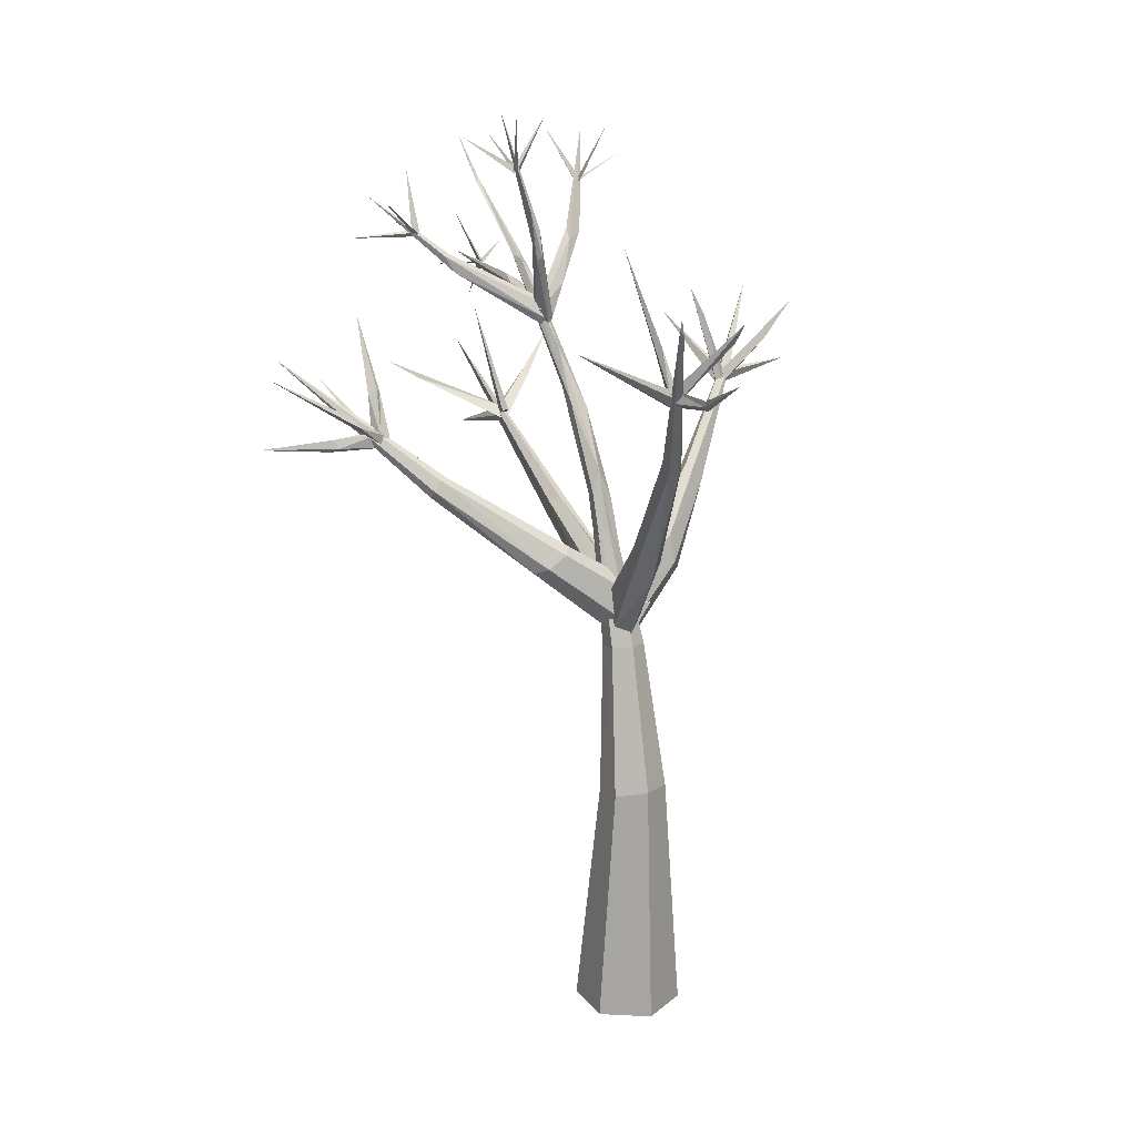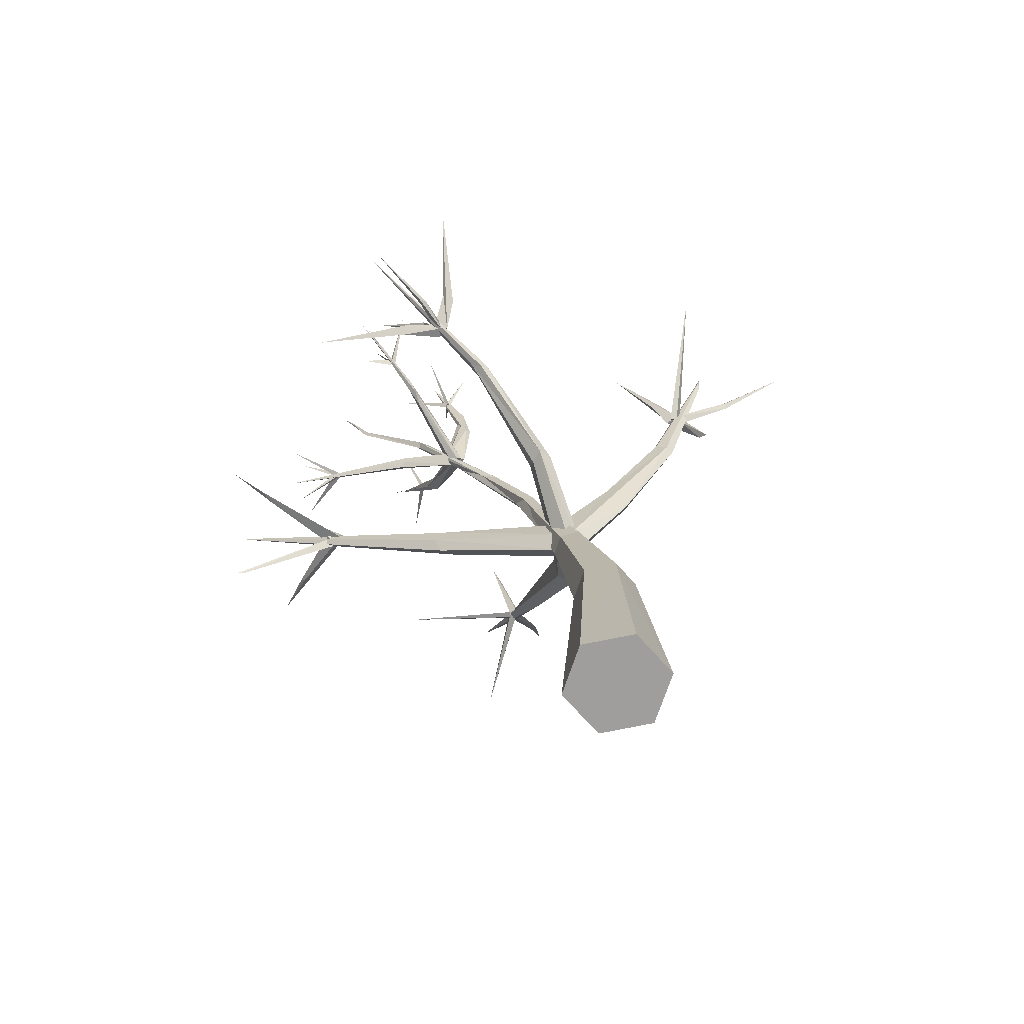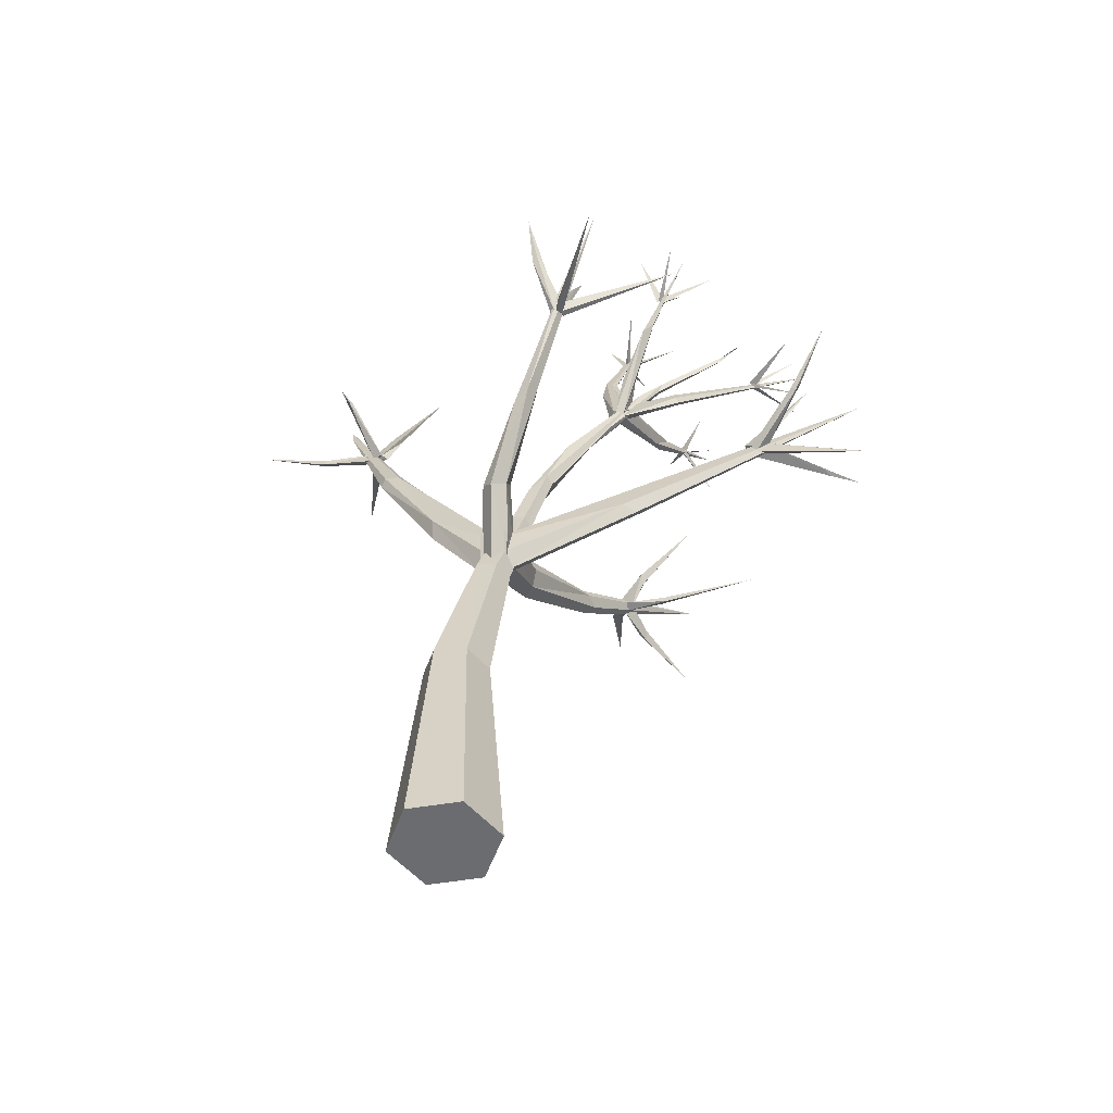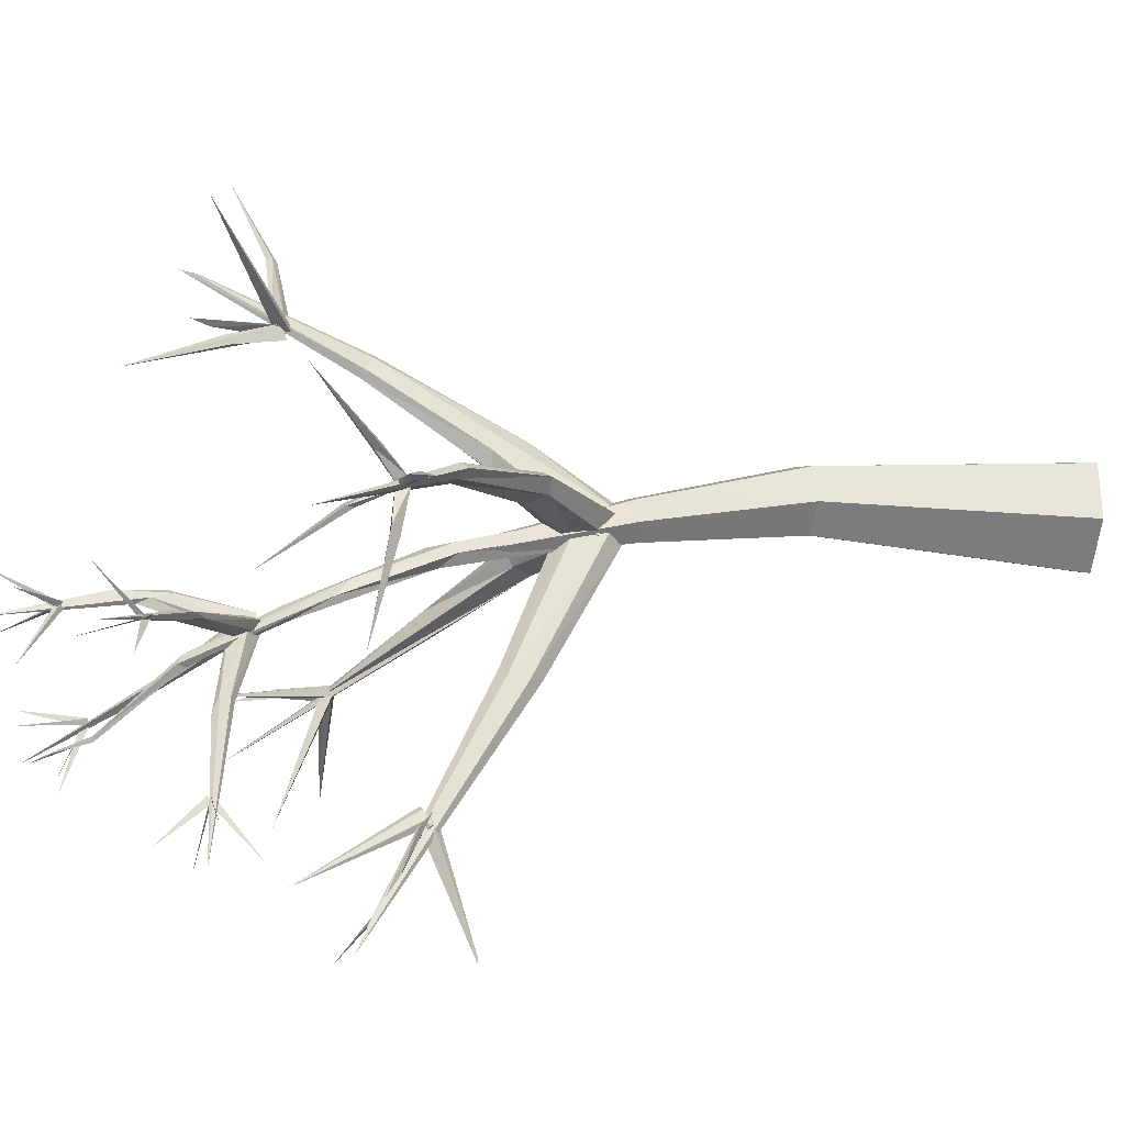
<metadata>
{"format":"obj","ext":"obj","renderer":"f3d","projection":"perspective","resolution":1024,"background":"white","views":[{"elev":21.0,"azim":-26.3,"up":"+Y"},{"elev":-69.3,"azim":-78.4,"up":"+Y"},{"elev":-55.3,"azim":100.4,"up":"+Y"},{"elev":-28.4,"azim":-99.8,"up":"+Z"}]}
</metadata>
<code>
o Cone
v 0.01065 -0.004755 -0.9966
v -0.8543 0.03678 0.5034
v 0.1957 7 -0.8989
v -0.7407 16.05 -5.87
v 0.2148 7.952 -1.315
v 0.4762 7.558 -0.649
v -0.05165 7.836 -1.084
v 0.2151 8.23 -0.3842
v 0.4755 7.551 -0.7879
v 0.1085 11.34 -8.084
v 0.8514 8.134 -0.822
v 0.3528 7.569 -0.4606
v 0.1682 7.326 -0.673
v 0.3526 7.468 -0.9733
v -5.325 12.65 -3.96
v -0.2583 8.101 -0.8452
v -0.0482 13.28 -3.285
v -3.105 15.31 -4.75
v -0.4679 13.21 -3.352
v -0.3344 13.2 -3.091
v 1.419 16.23 -4.925
v -0.3836 13.05 -3.111
v -0.1661 12.87 -3.151
v -0.2421 13.36 -3.086
v -0.2758 13.47 -7.088
v -0.2319 13.12 -3.432
v -0.1013 13.09 -3.325
v -0.2295 12.97 -2.964
v -0.3469 13.05 -3.325
v 3.232 11.73 -2.523
v 3.366 11.65 -2.457
v -3.943 11.25 -2.754
v -3.85 11.38 -2.633
v -3.819 11.11 -2.62
v -3.809 11.41 -2.771
v -3.882 11.29 -2.827
v -3.893 11.16 -2.691
v -3.694 11.19 -2.721
v -3.922 11.38 -2.622
v -0.188 12.85 2.077
v -0.21 12.96 1.908
v -0.1684 12.66 2.007
v -0.3315 12.76 1.962
v -0.1491 12.92 1.987
v 0.1777 10.29 -5.991
v 0.08902 12.3 -7.122
v 0.06946 10.29 -5.897
v 0.2218 10.18 -5.848
v 0.2107 10.47 -5.963
v 0.06793 10.26 -5.791
v 0.3053 10.36 -6.001
v 0.02397 10.3 -6.061
v 1.077 15.32 -4.396
v 1.5 16.37 -4.004
v -2.33 15.75 -4.709
v -2.351 14.69 -4.321
v -3.445 14.54 -4.763
v -2.423 14.67 -4.257
v -2.503 14.74 -4.905
v -0.2673 13.44 -6.054
v -0.3907 14.29 -6.881
v -0.2155 13.47 -5.992
v -0.2436 13.46 -6.03
v -1.037 13.33 -6.829
v -0.3058 13.47 -6.058
v 0.565 13.65 -6.862
v -0.798 16.36 -4.402
v -0.8958 16.92 -2.906
v -0.6737 15.88 -3.336
v 0.8766 -0.02017 -0.4968
v -0.8548 0.02372 -0.4965
v 0.1956 7.149 -1.021
v 0.1298 4.606 0.5465
v -0.03965 7.536 -0.6199
v 0.1455 8.894 0.5626
v 0.4683 7.819 -1.043
v 0.3293 9.256 0.5404
v -0.08133 9.502 0.2537
v -0.04076 11.57 1.345
v -0.006745 11.33 1.778
v -0.1564 11.52 1.453
v 0.09886 11.44 1.677
v 0.11 11.42 1.403
v -0.1365 11.35 1.666
v 0.2076 7.33 -0.901
v -0.0428 8.011 -0.5251
v -0.04399 7.553 -0.7836
v 0.2253 8.633 -3.486
v 0.4821 8 -0.5438
v 0.1898 9.303 -3.33
v 0.04755 8.868 -3.592
v 0.03409 9.21 -3.547
v 0.4015 8.717 -3.251
v 0.08661 10.41 -5.766
v 0.09095 10.32 -5.912
v 0.2606 10.33 -5.912
v 0.1753 10.46 -5.696
v 0.1021 11.12 -7.538
v -1.523 11.11 -7.867
v -0.8431 10.8 -7.187
v 1.955 11.48 -7.561
v 0.2046 9.561 -8.061
v 0.234 9.564 -7.932
v 1.314 8.681 -0.6854
v 0.882 9.112 -0.9842
v 1.464 8.488 -0.8675
v 1.246 9.18 -0.7914
v 1.049 8.99 -1.162
v 1.992 10.26 -1.564
v 2.287 9.92 -1.457
v 2.497 10.07 -1.771
v 1.312 8.655 -1.143
v -1.27 8.803 -1.16
v -1.094 9.12 -1.26
v -1.281 8.907 -0.7871
v -0.915 9.125 -0.8235
v -1.51 8.805 -0.9764
v -2.808 10.59 -1.921
v -2.978 10.59 -1.851
v -3.101 10.39 -1.809
v -3.155 10.42 -2.111
v -3.151 10.26 -1.914
v -2.88 10.49 -2.039
v -4.665 11.05 -2.973
v -4.553 11.13 -2.848
v -4.507 11.22 -2.987
v -4.619 11.28 -2.95
v -5.824 11.05 -3.642
v -3.863 12.05 -3.092
v -3.793 11.93 -3.076
v -3.648 12.06 -3.054
v -3.722 12.09 -2.996
v 3.114 11.56 -2.432
v 3.178 11.55 -2.583
v 2.979 12.85 -2.793
v 3.211 11.59 -2.392
v 2.975 12.83 -2.715
v 3.27 11.47 -2.469
v 3.212 11.52 -2.583
v 3.277 11.67 -2.445
v 3.203 11.66 -2.591
v 5.247 11.47 -3.481
v 3.993 12.36 -2.128
v 3.548 11.9 -2.601
v 3.252 11.67 -2.469
v 3.264 11.5 -2.566
v 3.267 11.71 -2.566
v 3.143 11.52 -2.583
v 3.24 12.36 -4.882
v 4.543 13.02 -2.145
v 4.264 13.18 -3.4
v -3.853 11.21 -2.535
v -4.467 11.76 -2.504
v -4.448 11.83 -2.426
v -4.312 11.63 -2.317
v -6.043 12.8 -2.211
v -4.041 11.44 -3.432
v -3.892 11.44 -3.49
v -3.884 11.29 -3.506
v -3.957 11.71 -5.367
v -0.351 12.91 1.972
v 0.06318 10.39 -5.955
v 0.1868 10.19 -5.916
v -0.2225 12.76 2.067
v -0.09553 12.75 1.889
v 0.2269 10.28 -5.812
v -0.3261 12.69 1.884
v -0.2804 12.68 2.017
v -0.1838 12.81 2.074
v 0.2389 10.42 -5.912
v -2.509 14.11 2.742
v -1.087 10.84 -7.316
v 0.7462 14.2 2.656
v 1.116 10.76 -6.868
v 1.145 10.8 -6.777
v 0.6474 13.81 2.476
v 1.173 10.91 -6.992
v 0.585 13.88 2.429
v -0.3169 12.81 2.035
v -0.3429 13.69 1.715
v -0.378 13.58 1.53
v -0.1418 12.8 1.887
v -0.6085 15.25 0.8029
v -0.3326 13.03 3.202
v -0.2377 12.94 3.182
v -0.2299 13.06 3.108
v -0.3977 13.74 4.483
v -0.5141 14.46 2.711
v -0.457 14.14 2.691
v -0.5226 14.23 2.665
v -0.2969 13.54 -4.703
v -0.1728 13.3 -4.371
v -0.2438 13.22 -4.44
v -0.3396 13.28 -4.381
v -0.2006 13.47 -4.354
v -0.3671 13.44 -4.358
v -0.09027 13.02 -3.074
v -0.423 14.27 -2.811
v -0.5002 14.74 -3.116
v -0.5028 14.23 -2.891
v -0.3935 14.56 -3.01
v -0.543 14.53 -3.01
v -0.4328 14.76 -2.902
v -0.5821 15.08 -2.949
v -0.7044 15.86 -3.399
v -0.6916 15.79 -3.277
v -0.761 15.81 -3.336
v -0.7068 15.88 -3.309
v -0.7589 15.8 -3.342
v -0.6842 15.76 -3.374
v -0.7077 15.83 -3.293
v -0.6533 15.78 -3.339
v -0.004441 16.76 -3.562
v -0.8499 16.88 -3.685
v -1.671 16.49 -3.594
v -0.102 13.13 -3.345
v -0.1689 12.97 -3.267
v -0.2271 13.71 -3.639
v 2.773 13.35 -2.91
v -3.646 13.27 -4.109
v -0.1233 13.23 -3.126
v -0.3648 13.97 -4.01
v 0.1375 13.67 -3.588
v -0.26 13.04 -3.045
v 0.2634 13.61 -3.342
v 0.5892 14.31 -3.732
v -0.4775 14.09 -4.02
v -1.497 13.76 -3.782
v 0.8826 14.44 -3.896
v -1.76 13.91 -3.813
v -1.784 14.22 -3.992
v -0.3817 14.02 -3.823
v -1.931 14.23 -3.909
v 0.6173 14.5 -3.93
v 0.8687 14.72 -4.135
v 1.086 15.37 -4.316
v 1.205 15.63 -5.481
v -2.33 14.56 -4.307
v 1.034 15.24 -4.36
v -3.162 15.42 -3.876
v -2.39 14.6 -4.284
v -2.348 14.67 -4.332
v 1.059 15.29 -4.254
v -2.327 14.63 -4.215
v 1.078 15.31 -4.287
v 1.044 15.31 -4.378
v 2.132 15.65 -4.744
v 1.117 15.33 -4.337
v 0.9928 15.28 -4.293
v 0.5352 16.31 -4.711
v 1.041 15.28 -4.371
v -2.368 14.65 -4.236
v -2.349 14.56 -4.27
v -2.274 14.64 -4.259
v -2.415 14.63 -4.302
v -0.3159 13.49 -5.966
v -0.7562 15.78 -3.295
v -0.7136 15.81 -3.377
v -0.7631 15.85 -3.375
v -0.2014 13.49 -5.954
v -0.08634 12.98 -3.119
v 0.04358 13.76 -3.52
v -0.3038 12.91 -3.114
v -0.2239 12.95 -3.268
v -0.1196 12.65 -6.856
v -0.2867 13.53 -6.057
v -0.2735 13.43 -5.964
v -0.2134 13.5 -6.001
v -0.2856 13.53 -5.953
v 0.1171 9.454 -0.0406
v 0.2283 7.406 -0.4381
v 0.6942 7.877 -1.049
v 0.6942 7.975 -0.5353
v -0.7767 9.218 -1.039
v -0.07581 7.965 -0.5529
v 0.2969 7.603 -0.4838
v 0.3068 7.514 -0.9987
v 0.4883 7.378 -0.7071
v -0.06745 7.875 -1.068
v -0.1391 7.261 -0.4502
v -0.04001 7.035 -0.7677
v 0.4324 7.08 -0.4963
v 0.533 7.245 -0.4494
v 0.1953 7.112 -0.3661
v -0.1395 7.183 -0.8345
v 0.5356 7.099 -0.8219
v -0.04009 7.09 -0.497
v 0.4332 7.022 -0.7661
v 0.1987 7.294 -0.2558
v -3.836 11.31 -2.562
v -3.642 11.28 -2.623
v 3.365 11.6 -2.523
v 4.161 12.55 -2.205
v 3.25 11.54 -2.351
v 3.284 11.59 -2.626
v -3.757 11.35 -2.613
v 3.207 11.63 -2.545
v 3.318 11.5 -2.438
v -0.3016 13.13 3.19
v -0.232 12.74 1.779
v 0.1235 4.452 -0.6798
v 0.8772 -0.007116 0.5031
v 0.01167 0.02136 1.003
v -0.418 4.449 -0.3687
v 0.664 4.538 0.2408
v -0.4141 4.514 0.2543
v 0.6645 4.426 -0.3684
v -0.6104 15.19 -5.309
v -0.5493 15.31 -5.411
v -0.7241 15.86 -5.725
v -0.5633 15.18 -5.385
v -0.3246 14.19 -4.108
v 0.09756 10.27 -1.808
v 0.07254 10.44 -1.792
v 0.2896 9.91 -1.372
v -0.0665 10.02 -1.413
v -0.06772 9.979 -1.597
v -0.0116 10.52 -1.666
v -0.0165 10.32 -1.693
v 0.181 10.33 -1.581
v 0.08324 10.36 -1.526
v 0.1736 10.34 -1.702
v 0.01667 11.51 -2.248
v 0.08797 10.47 -1.477
v 0.2614 10.36 -1.733
v -0.1223 12.48 -2.998
v 0.1602 11.52 -2.154
v -0.1553 11.84 -2.55
v -0.1256 11.58 -2.207
v -0.1372 12.56 -2.741
f 306 71 2
f 270 76 5
f 74 78 7
f 86 87 85 9 89 8
f 93 89 9
f 273 115 12
f 113 272 14
f 279 277 278 276 275 16
f 223 217 19
f 261 225 20
f 20 262 19
f 24 196 22
f 24 22 23
f 26 201 27
f 202 26 29
f 146 31 145 148
f 35 127 33
f 34 35 33
f 296 155 152
f 152 36 296
f 39 157 37
f 37 159 38
f 39 37 38
f 158 39 38
f 180 179 40
f 179 181 300
f 96 46 97
f 103 48 47 102
f 49 102 47
f 49 47 48
f 103 49 48
f 170 172 50
f 50 51 170
f 246 247 245
f 253 56 252
f 241 240 242
f 59 58 238
f 60 268 269
f 265 266 62
f 208 209 210
f 71 306 304
f 283 289 73
f 76 270 83
f 75 77 80
f 77 83 82
f 84 81 78
f 84 190 81
f 82 189 80
f 89 90 8
f 93 10 89
f 88 91 10
f 10 98 90
f 96 45 46
f 95 94 46
f 94 97 46
f 45 95 46
f 112 111 106
f 105 107 109
f 110 144 107
f 108 109 147
f 111 144 110
f 144 147 109
f 112 147 151
f 120 119 15
f 118 123 15
f 122 120 15
f 121 122 15
f 119 118 15
f 123 121 15
f 127 128 125
f 125 128 124
f 129 220 130
f 130 220 131
f 129 132 220
f 135 219 137
f 30 142 141
f 141 142 139
f 139 142 138
f 148 149 146
f 146 149 31
f 144 151 147
f 155 156 152
f 154 156 155
f 158 160 157
f 164 176 173
f 161 178 165
f 165 178 176
f 164 173 161
f 169 171 168
f 168 171 167
f 100 172 99
f 174 101 175
f 176 178 173
f 175 101 177
f 180 183 179
f 181 183 182
f 182 183 180
f 184 187 299
f 185 187 184
f 190 189 188
f 195 191 24
f 192 193 25
f 191 195 25
f 193 194 25
f 194 196 25
f 195 192 25
f 196 191 25
f 197 201 203
f 202 199 26
f 203 204 198
f 199 214 201
f 203 214 204
f 201 214 203
f 205 68 206
f 208 210 67
f 209 208 67
f 210 209 67
f 212 213 211
f 226 234 262
f 216 231 17
f 228 231 216
f 231 228 18
f 312 309 232
f 229 235 21
f 230 233 18
f 222 311 312
f 234 226 21
f 235 234 21
f 233 231 18
f 226 229 21
f 228 230 18
f 238 58 59
f 242 240 244
f 241 244 240
f 53 54 243
f 53 243 54
f 248 250 249
f 251 250 248
f 251 249 250
f 252 57 253
f 56 57 252
f 255 55 254
f 258 215 69
f 211 213 259
f 65 66 260
f 65 260 66
f 261 217 229
f 263 224 230
f 267 266 265
f 268 61 269
f 60 61 268
f 77 75 271
f 272 113 114
f 274 116 273
f 290 132 129
f 197 198 28
f 194 193 23
f 154 155 296
f 307 305 302
f 306 73 280
f 308 310 311
f 316 324 329
f 325 327 315
f 319 323 314
f 317 329 328
f 322 323 320
f 314 323 322
f 328 326 313
f 324 327 330
f 303 306 2
f 2 71 1 70 302 303
f 284 287 281 3 288 282
f 76 77 6
f 6 77 271
f 74 7 5 76 6 271
f 270 5 7 78
f 85 93 9
f 117 13 12 115
f 11 274 273
f 14 13 117 113
f 14 272 11 273 12 13
f 272 274 11
f 264 216 17 221 224 263
f 19 217 261 20
f 262 223 19
f 24 23 192 195
f 20 225 226
f 20 226 262
f 22 196 194
f 22 194 23
f 27 201 197
f 28 29 26 27 197
f 29 28 200 202
f 136 133 134 292
f 141 139 138 140 30
f 298 294 297 295
f 131 291 32 130
f 297 293 295
f 32 129 130
f 125 34 33 127
f 32 291 290
f 290 129 32
f 35 34 124 126
f 34 125 124
f 154 296 36 153
f 126 127 35
f 300 182 40 179
f 152 153 36
f 37 157 159
f 159 158 38
f 158 157 39
f 185 42 41 186
f 182 180 40
f 41 299 186
f 43 42 185 184
f 41 43 184 299
f 41 42 43
f 168 167 44 169
f 161 165 164
f 96 97 94 95 45
f 51 50 172 100
f 103 102 49
f 51 100 170
f 163 166 162 52
f 177 174 52
f 52 174 163
f 301 307 70 1
f 162 177 52
f 248 249 251
f 242 244 241
f 266 267 62
f 63 64 256
f 205 206 207
f 259 212 211
f 69 257 258
f 304 301 1 71
f 70 307 302
f 84 74 75 80
f 280 73 289
f 79 270 78 81
f 77 76 83
f 74 84 78
f 188 79 81 190
f 80 77 82
f 83 270 79
f 188 189 82 83
f 190 84 80 189
f 83 79 188
f 90 92 86 8
f 85 88 93
f 92 91 87 86
f 91 88 85 87
f 98 10 91 92
f 89 10 90
f 88 10 93
f 92 90 98
f 110 104 106 111
f 104 110 107
f 118 274 114 123
f 108 105 109
f 107 144 109
f 112 108 147
f 111 112 151
f 111 151 144
f 119 120 115 116
f 121 113 117 122
f 123 114 113 121
f 118 119 116 274
f 120 122 117 115
f 137 219 133 136
f 127 126 128
f 126 124 128
f 132 131 220
f 135 134 219
f 177 162 166 175
f 134 133 219
f 140 138 142
f 30 140 142
f 145 31 149
f 148 145 149
f 143 293 150
f 153 152 156
f 154 153 156
f 157 160 159
f 158 159 160
f 161 173 178
f 164 165 176
f 163 174 175 166
f 234 235 223 262
f 44 167 171
f 169 44 171
f 99 170 100
f 170 99 172
f 174 177 101
f 179 183 181
f 186 299 187
f 185 186 187
f 196 24 191
f 201 26 199
f 198 197 203
f 200 198 204
f 202 200 204
f 202 204 214
f 199 202 214
f 205 207 68
f 207 206 68
f 218 312 232
f 229 217 235
f 230 224 233
f 217 223 235
f 224 221 233
f 231 233 221 17
f 309 308 227 232
f 225 229 226
f 308 311 222 227
f 228 264 263 230
f 236 237 239
f 236 239 237
f 246 245 247
f 56 253 57
f 255 254 55
f 257 69 215
f 63 256 64
f 257 215 258
f 259 213 212
f 261 229 225
f 264 228 216
f 112 277 279 108
f 62 267 265
f 60 269 61
f 74 271 75
f 273 116 115
f 274 272 114
f 104 107 275 276
f 106 278 277 112
f 107 105 16 275
f 106 104 276 278
f 108 279 16 105
f 320 283 286 322
f 321 318 280 289
f 319 314 72 285
f 315 282 288 325
f 324 316 287 284
f 316 317 281 287
f 322 286 72 314
f 321 289 283 320
f 318 319 285 280
f 325 288 3 313
f 324 284 282 315
f 317 313 3 281
f 131 132 290 291
f 150 297 294 143
f 292 134 135
f 292 135 137
f 292 137 136
f 200 28 198
f 192 23 193
f 298 295 293
f 143 294 298 293
f 73 303 302 305
f 297 150 293
f 182 300 181
f 303 73 306
f 280 285 304 306
f 305 283 73
f 286 307 301 72
f 285 72 301 304
f 283 305 307 286
f 310 4 309 311
f 4 310 308 309
f 218 325 313 326
f 312 311 309
f 317 316 329
f 324 315 327
f 318 321 323
f 321 320 323
f 319 318 323
f 313 317 328
f 329 324 330
f 218 232 330 327
f 325 218 327
f 232 227 329 330
f 312 218 326 222
f 222 326 328 227
f 328 329 227

</code>
